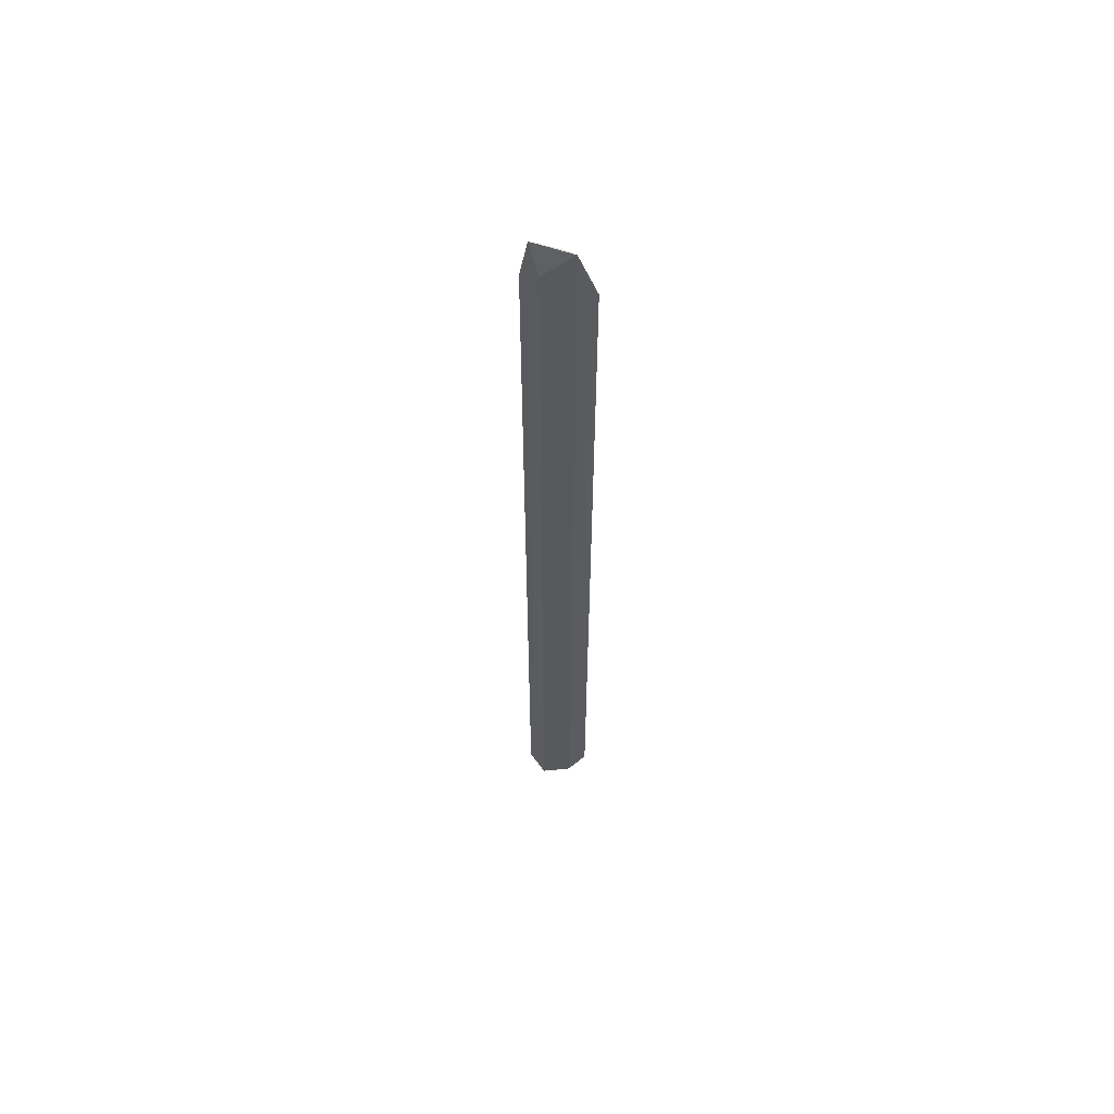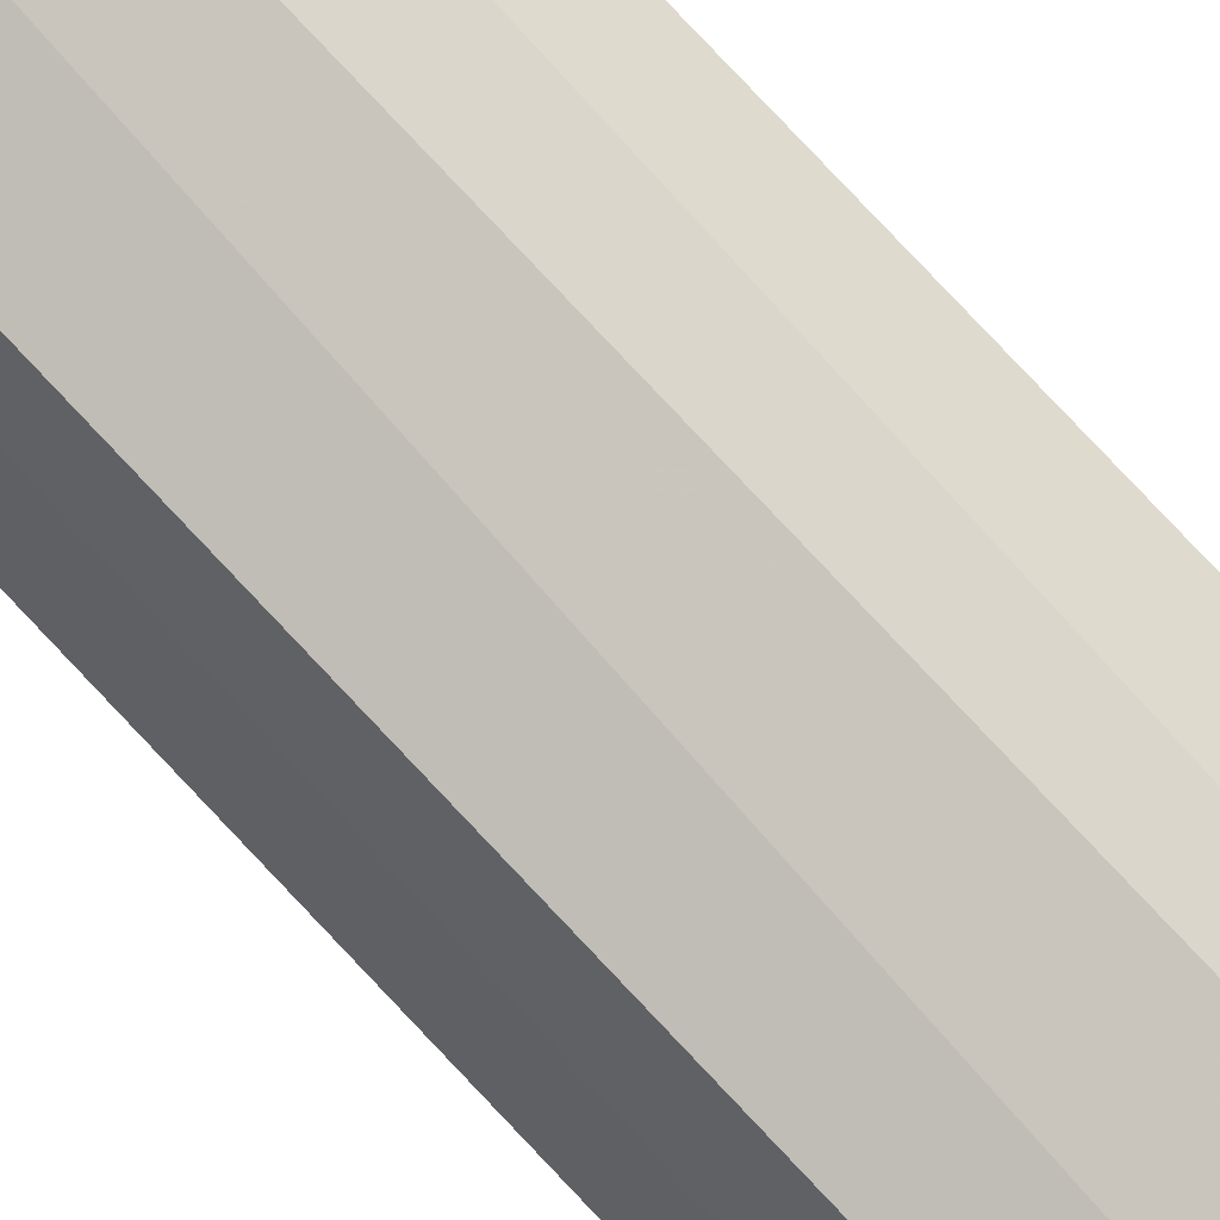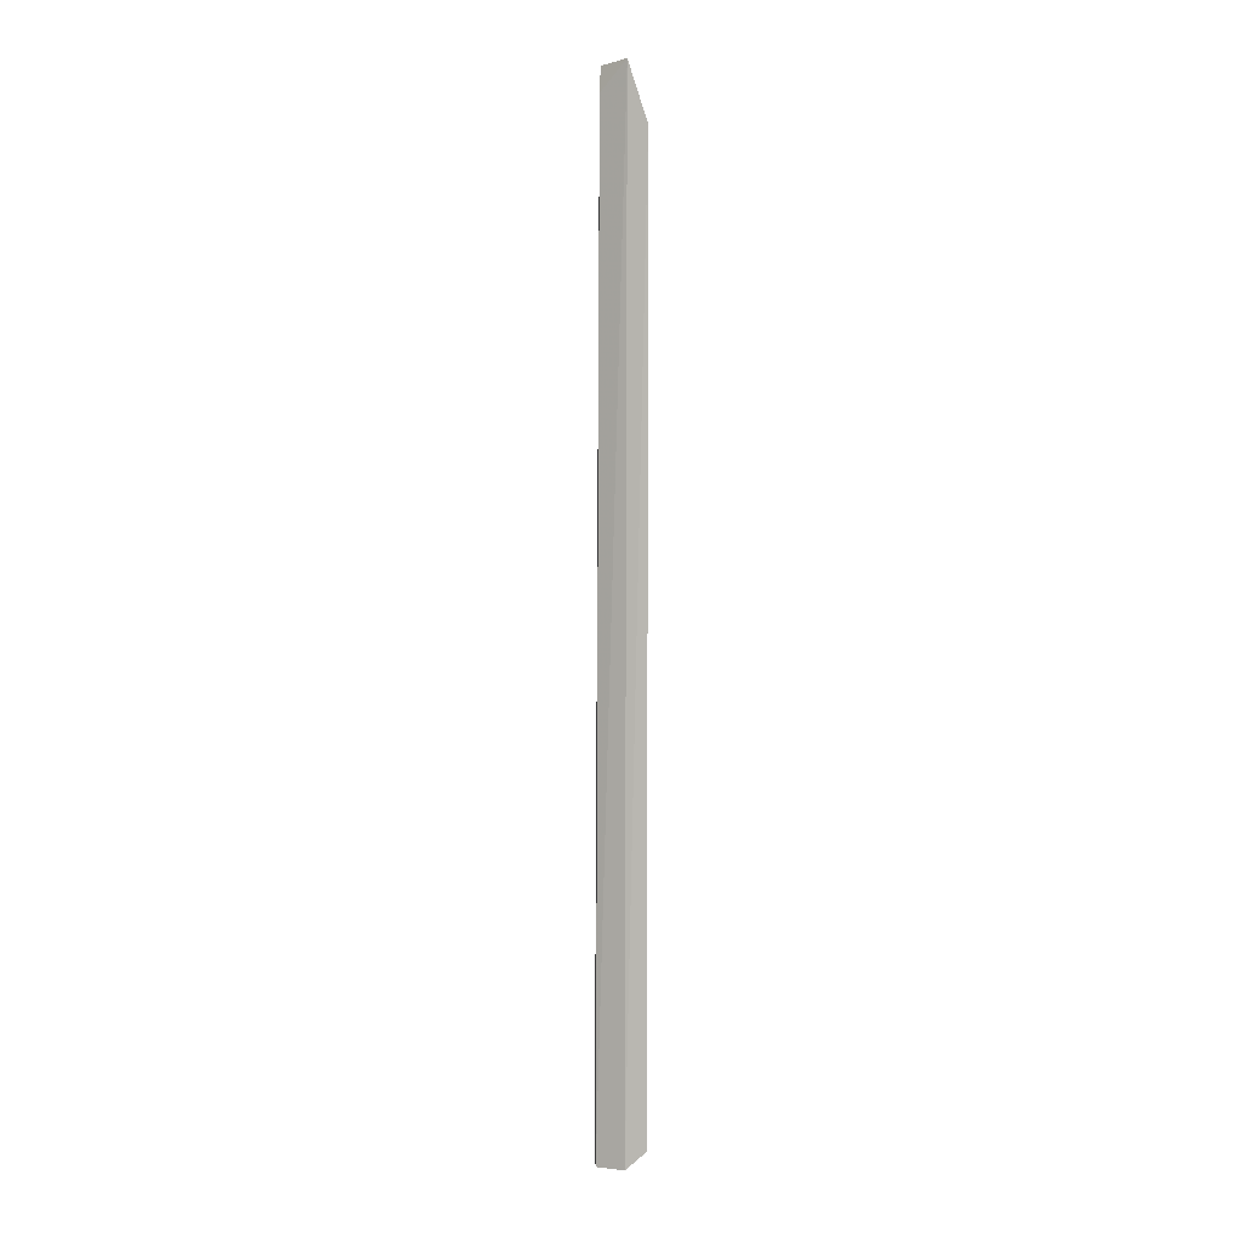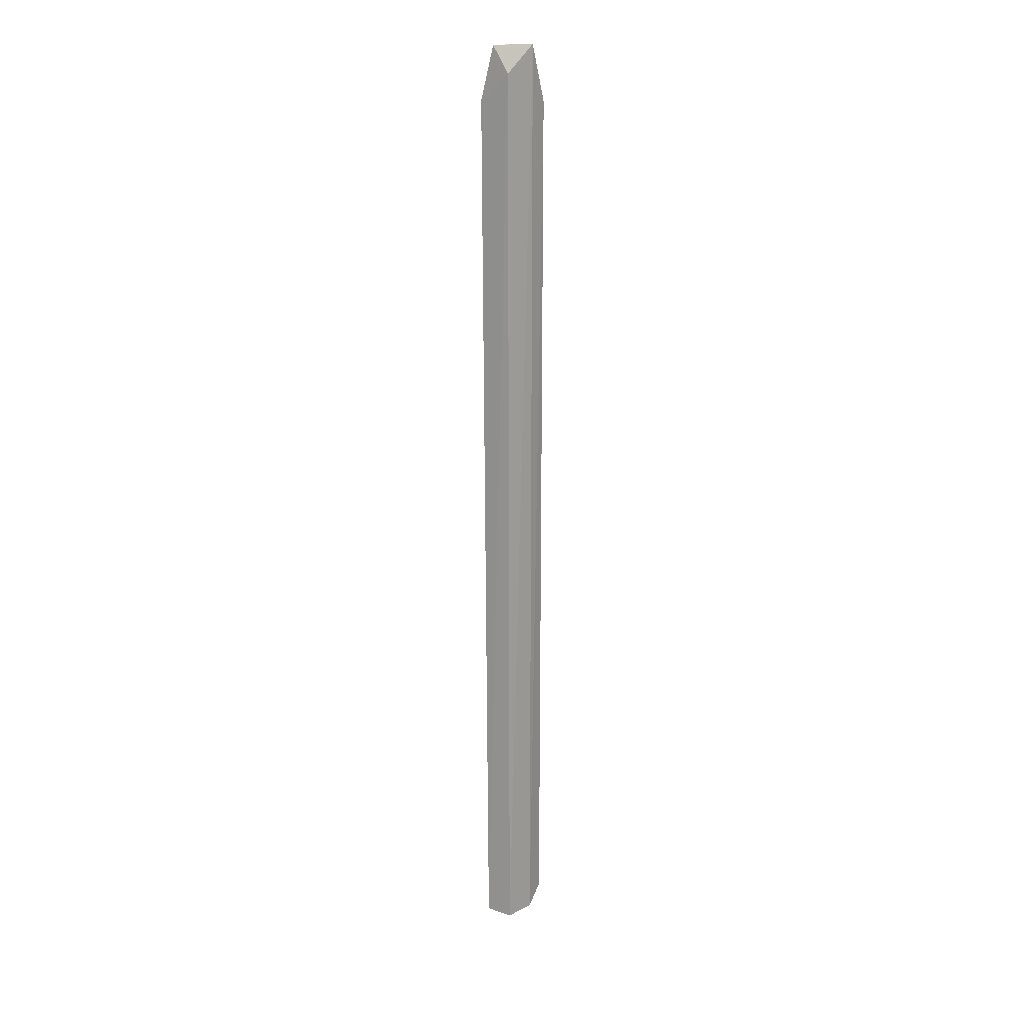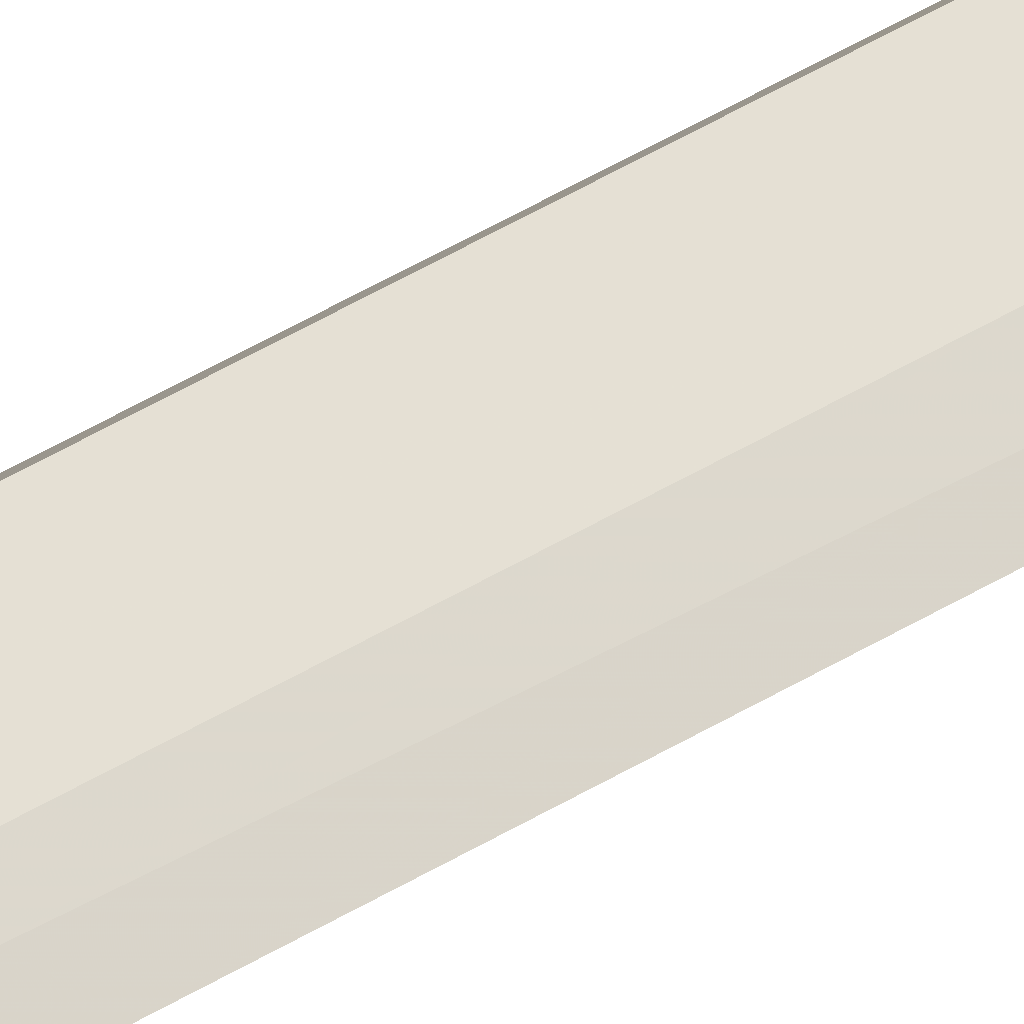
<metadata>
{"format":"obj","ext":"obj","renderer":"f3d","projection":"perspective","resolution":1024,"background":"white","views":[{"elev":60.3,"azim":159.7,"up":"+Z"},{"elev":73.0,"azim":137.4,"up":"+Y"},{"elev":3.1,"azim":-165.1,"up":"+Z"},{"elev":20.1,"azim":125.1,"up":"+Z"},{"elev":73.2,"azim":-118.1,"up":"+Y"}]}
</metadata>
<code>
v -0.06085 -0.1116 0.2232
v -0.05797 -0.1062 -0.4961
v -0.06654 -0.09036 0.2443
v -0.08824 -0.08233 0.2652
v -0.09558 -0.09107 -0.484
v -0.06401 -0.1024 0.2652
v -0.08222 -0.1028 -0.484
v -0.09558 -0.09107 0.2205
v -0.06411 -0.0874 -0.5
v -0.08678 -0.08113 -0.4989
v -0.103 -0.08199 0.2205
v -0.08253 -0.08807 0.2653
v -0.08222 -0.1028 0.2205
v -0.08431 -0.09024 -0.4935
v -0.1026 -0.08172 -0.4845
v -0.07185 -0.09683 0.265
v -0.06934 -0.1038 -0.4924
f 1 2 3
f 6 1 3
f 6 3 4
f 7 2 1
f 8 5 7
f 9 3 2
f 9 4 3
f 10 9 2
f 10 4 9
f 11 8 4
f 11 5 8
f 11 4 10
f 12 6 4
f 12 4 8
f 13 1 6
f 13 12 8
f 13 8 7
f 13 7 1
f 14 7 5
f 14 5 10
f 15 11 10
f 15 10 5
f 15 5 11
f 16 13 6
f 16 6 12
f 16 12 13
f 17 14 10
f 17 10 2
f 17 2 7
f 17 7 14

</code>
